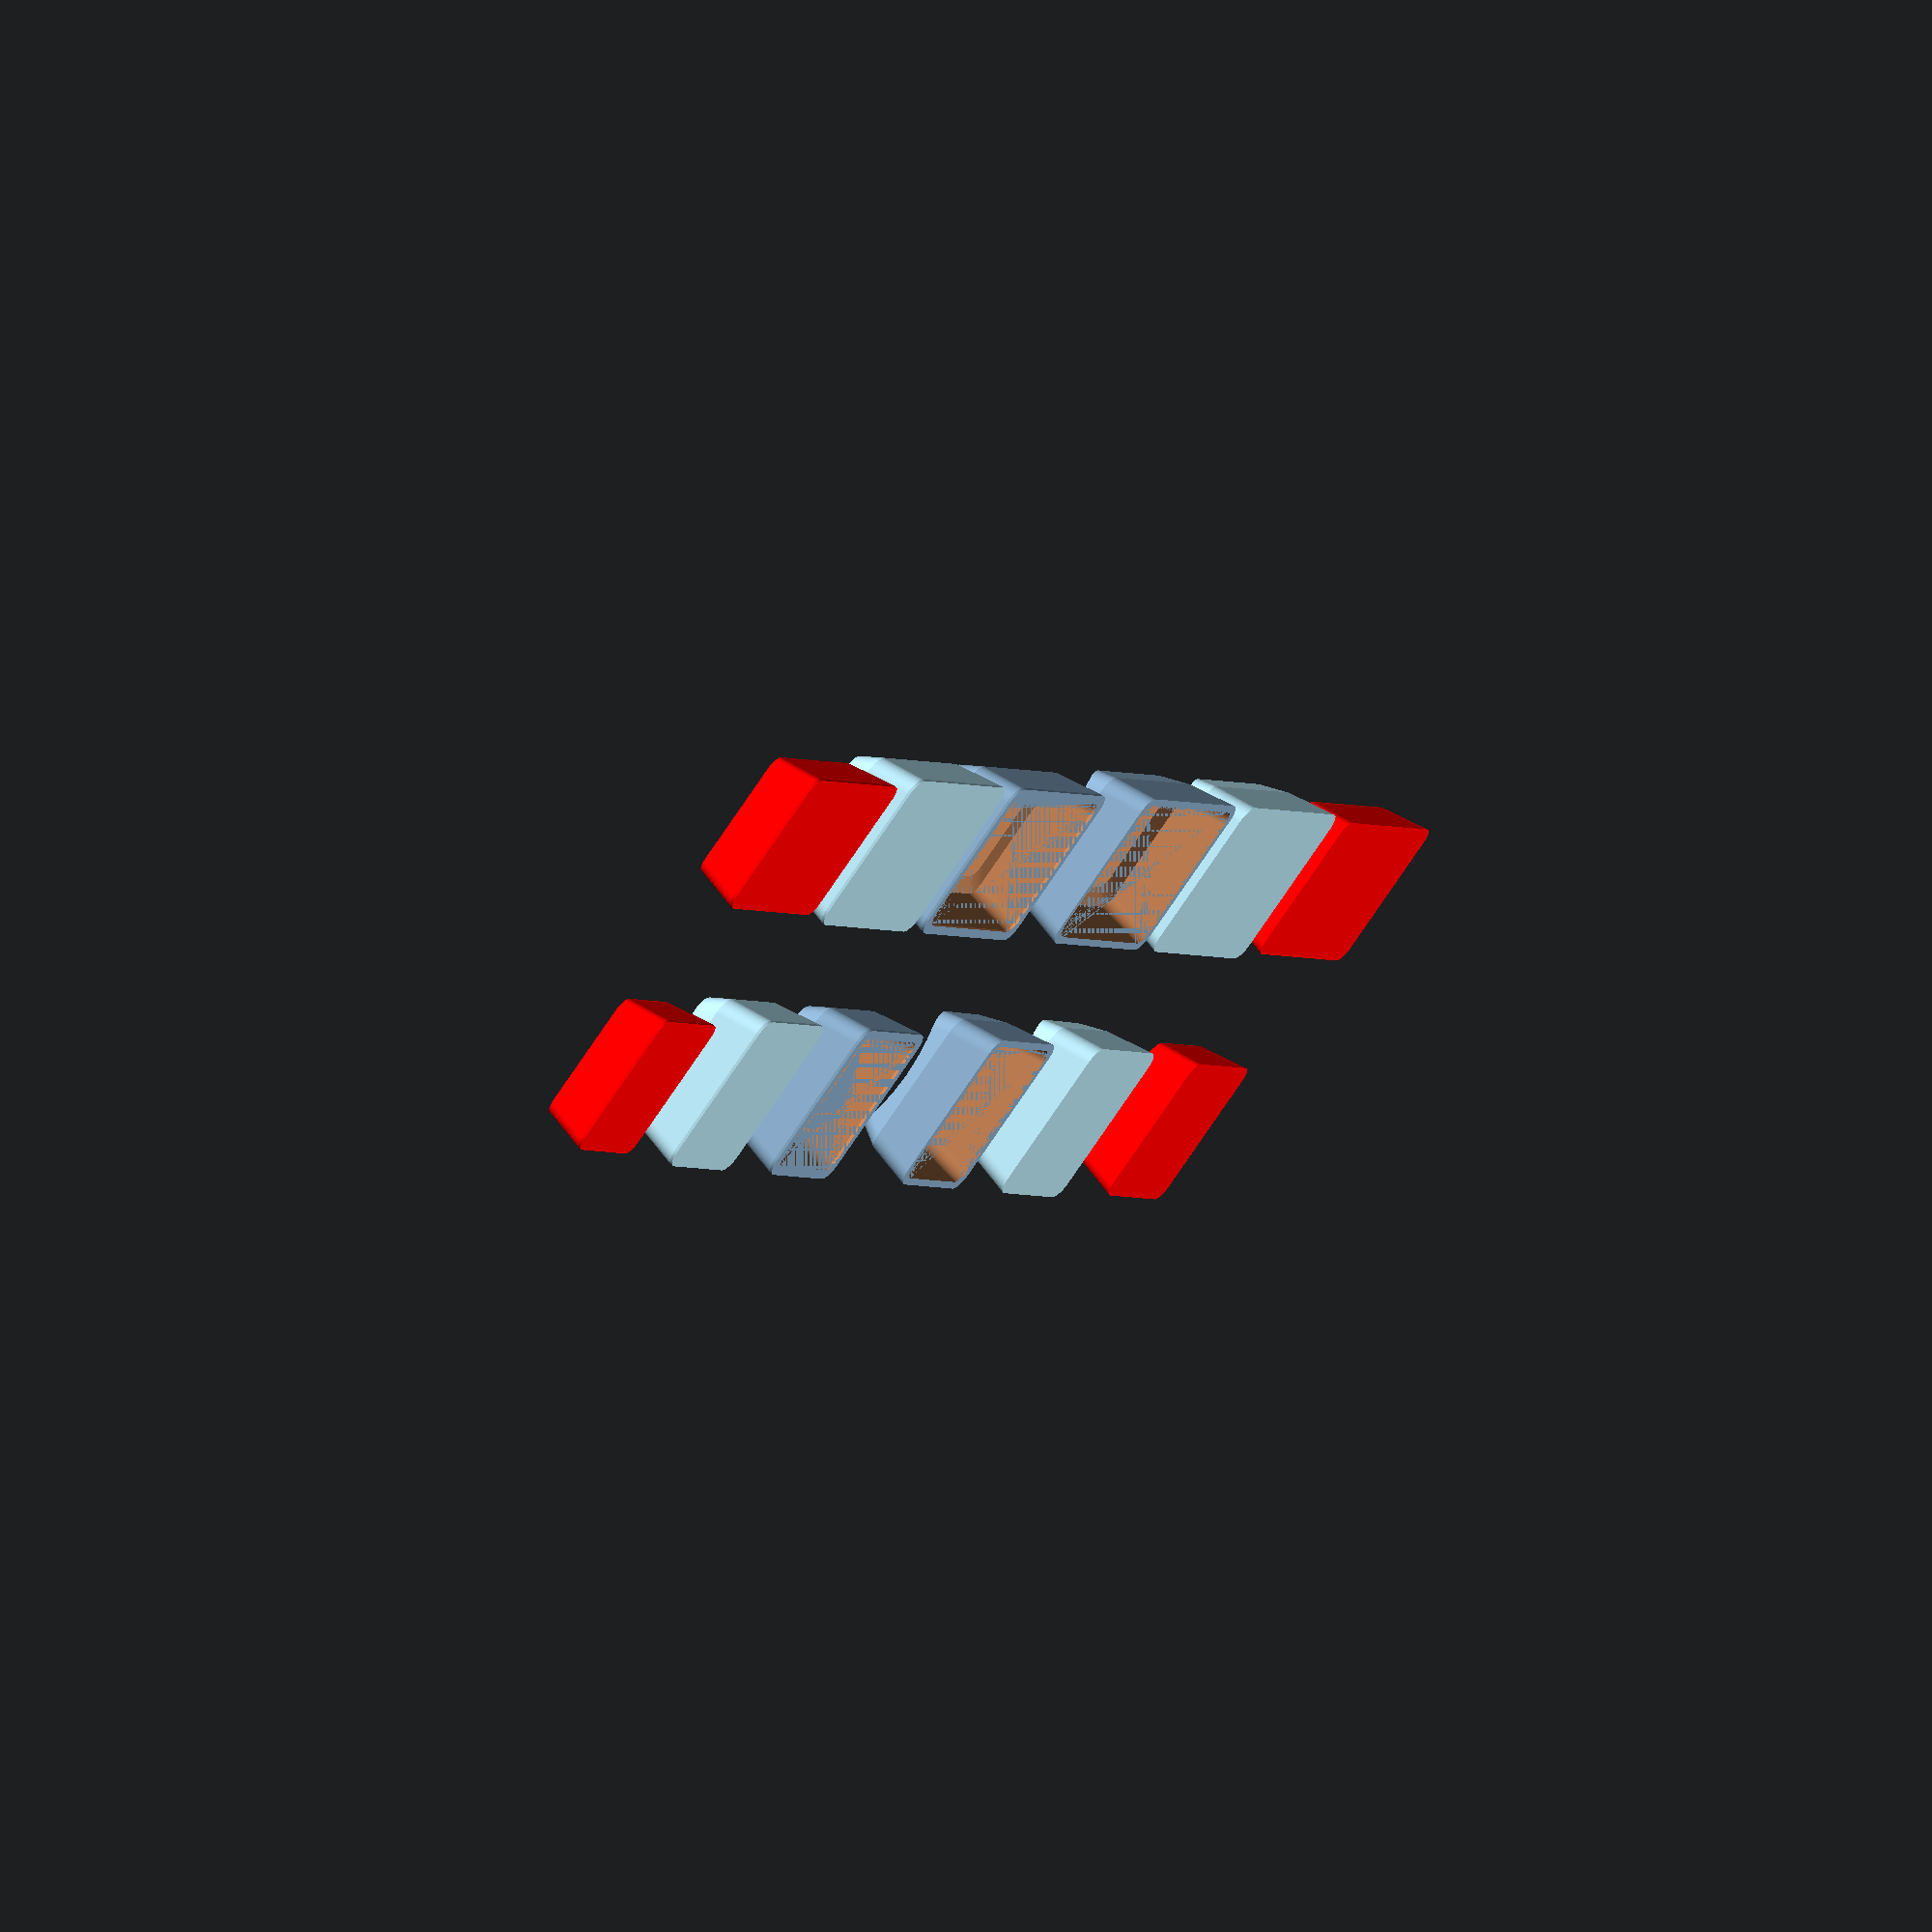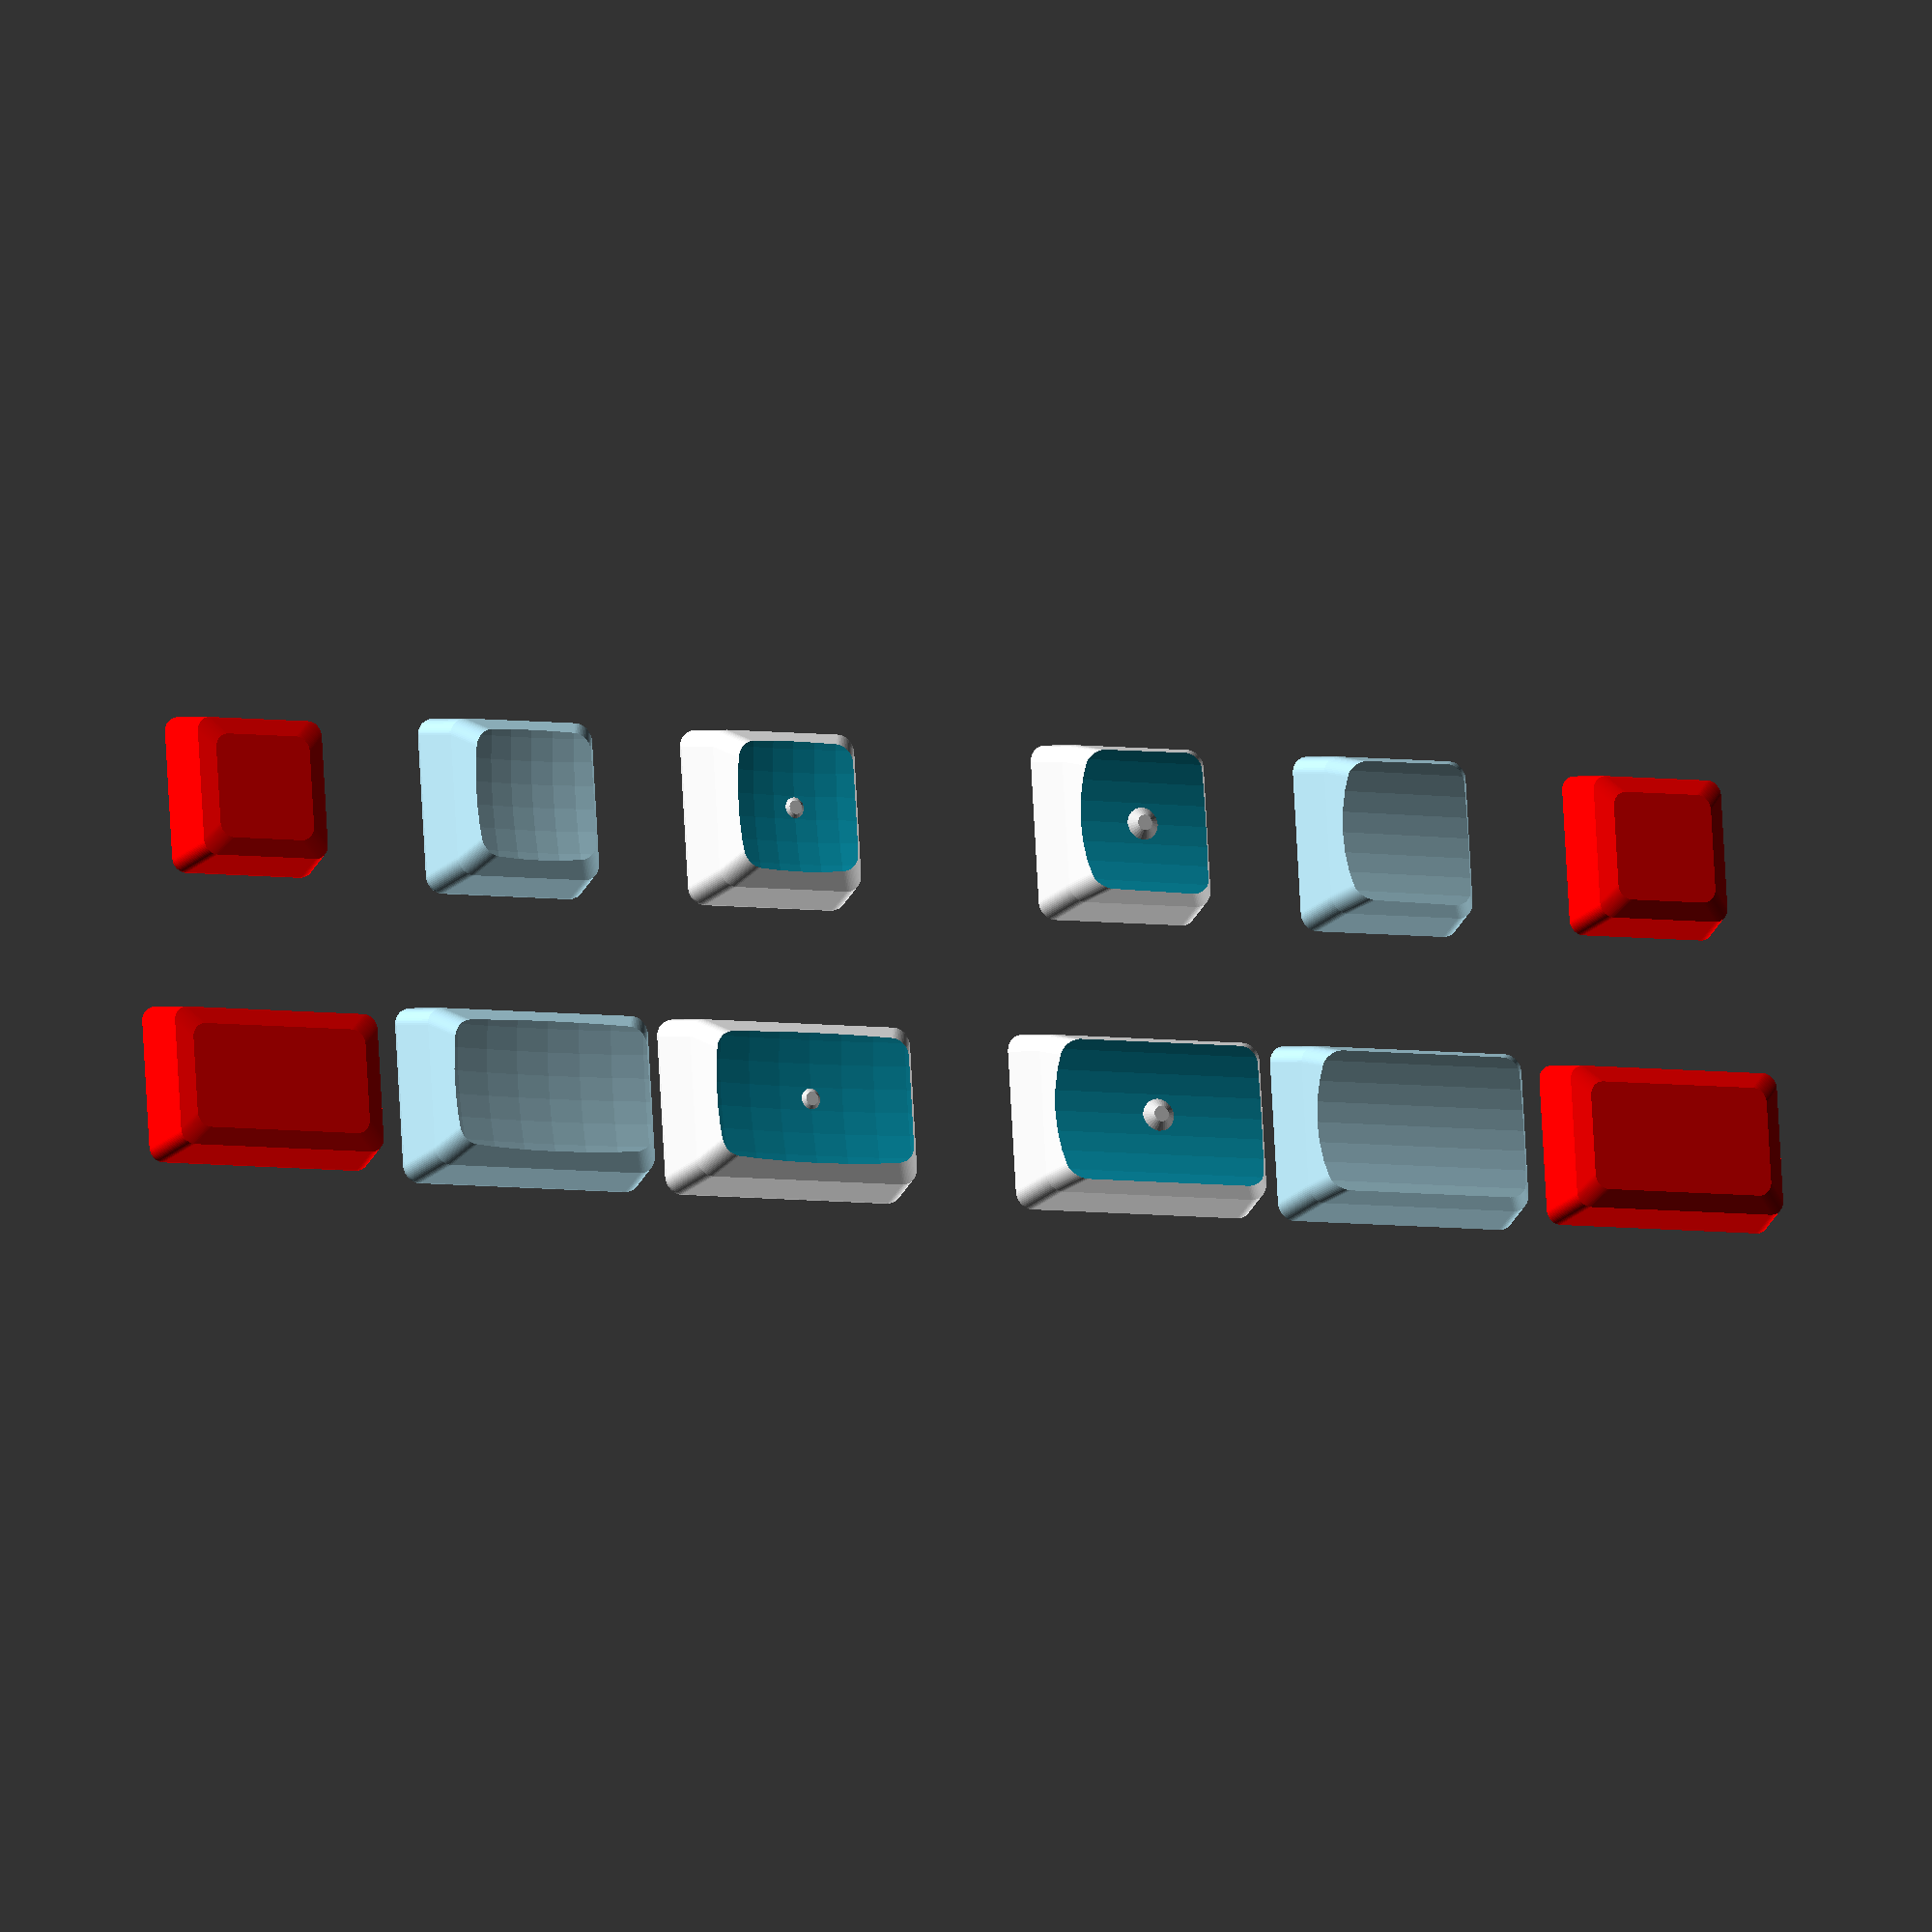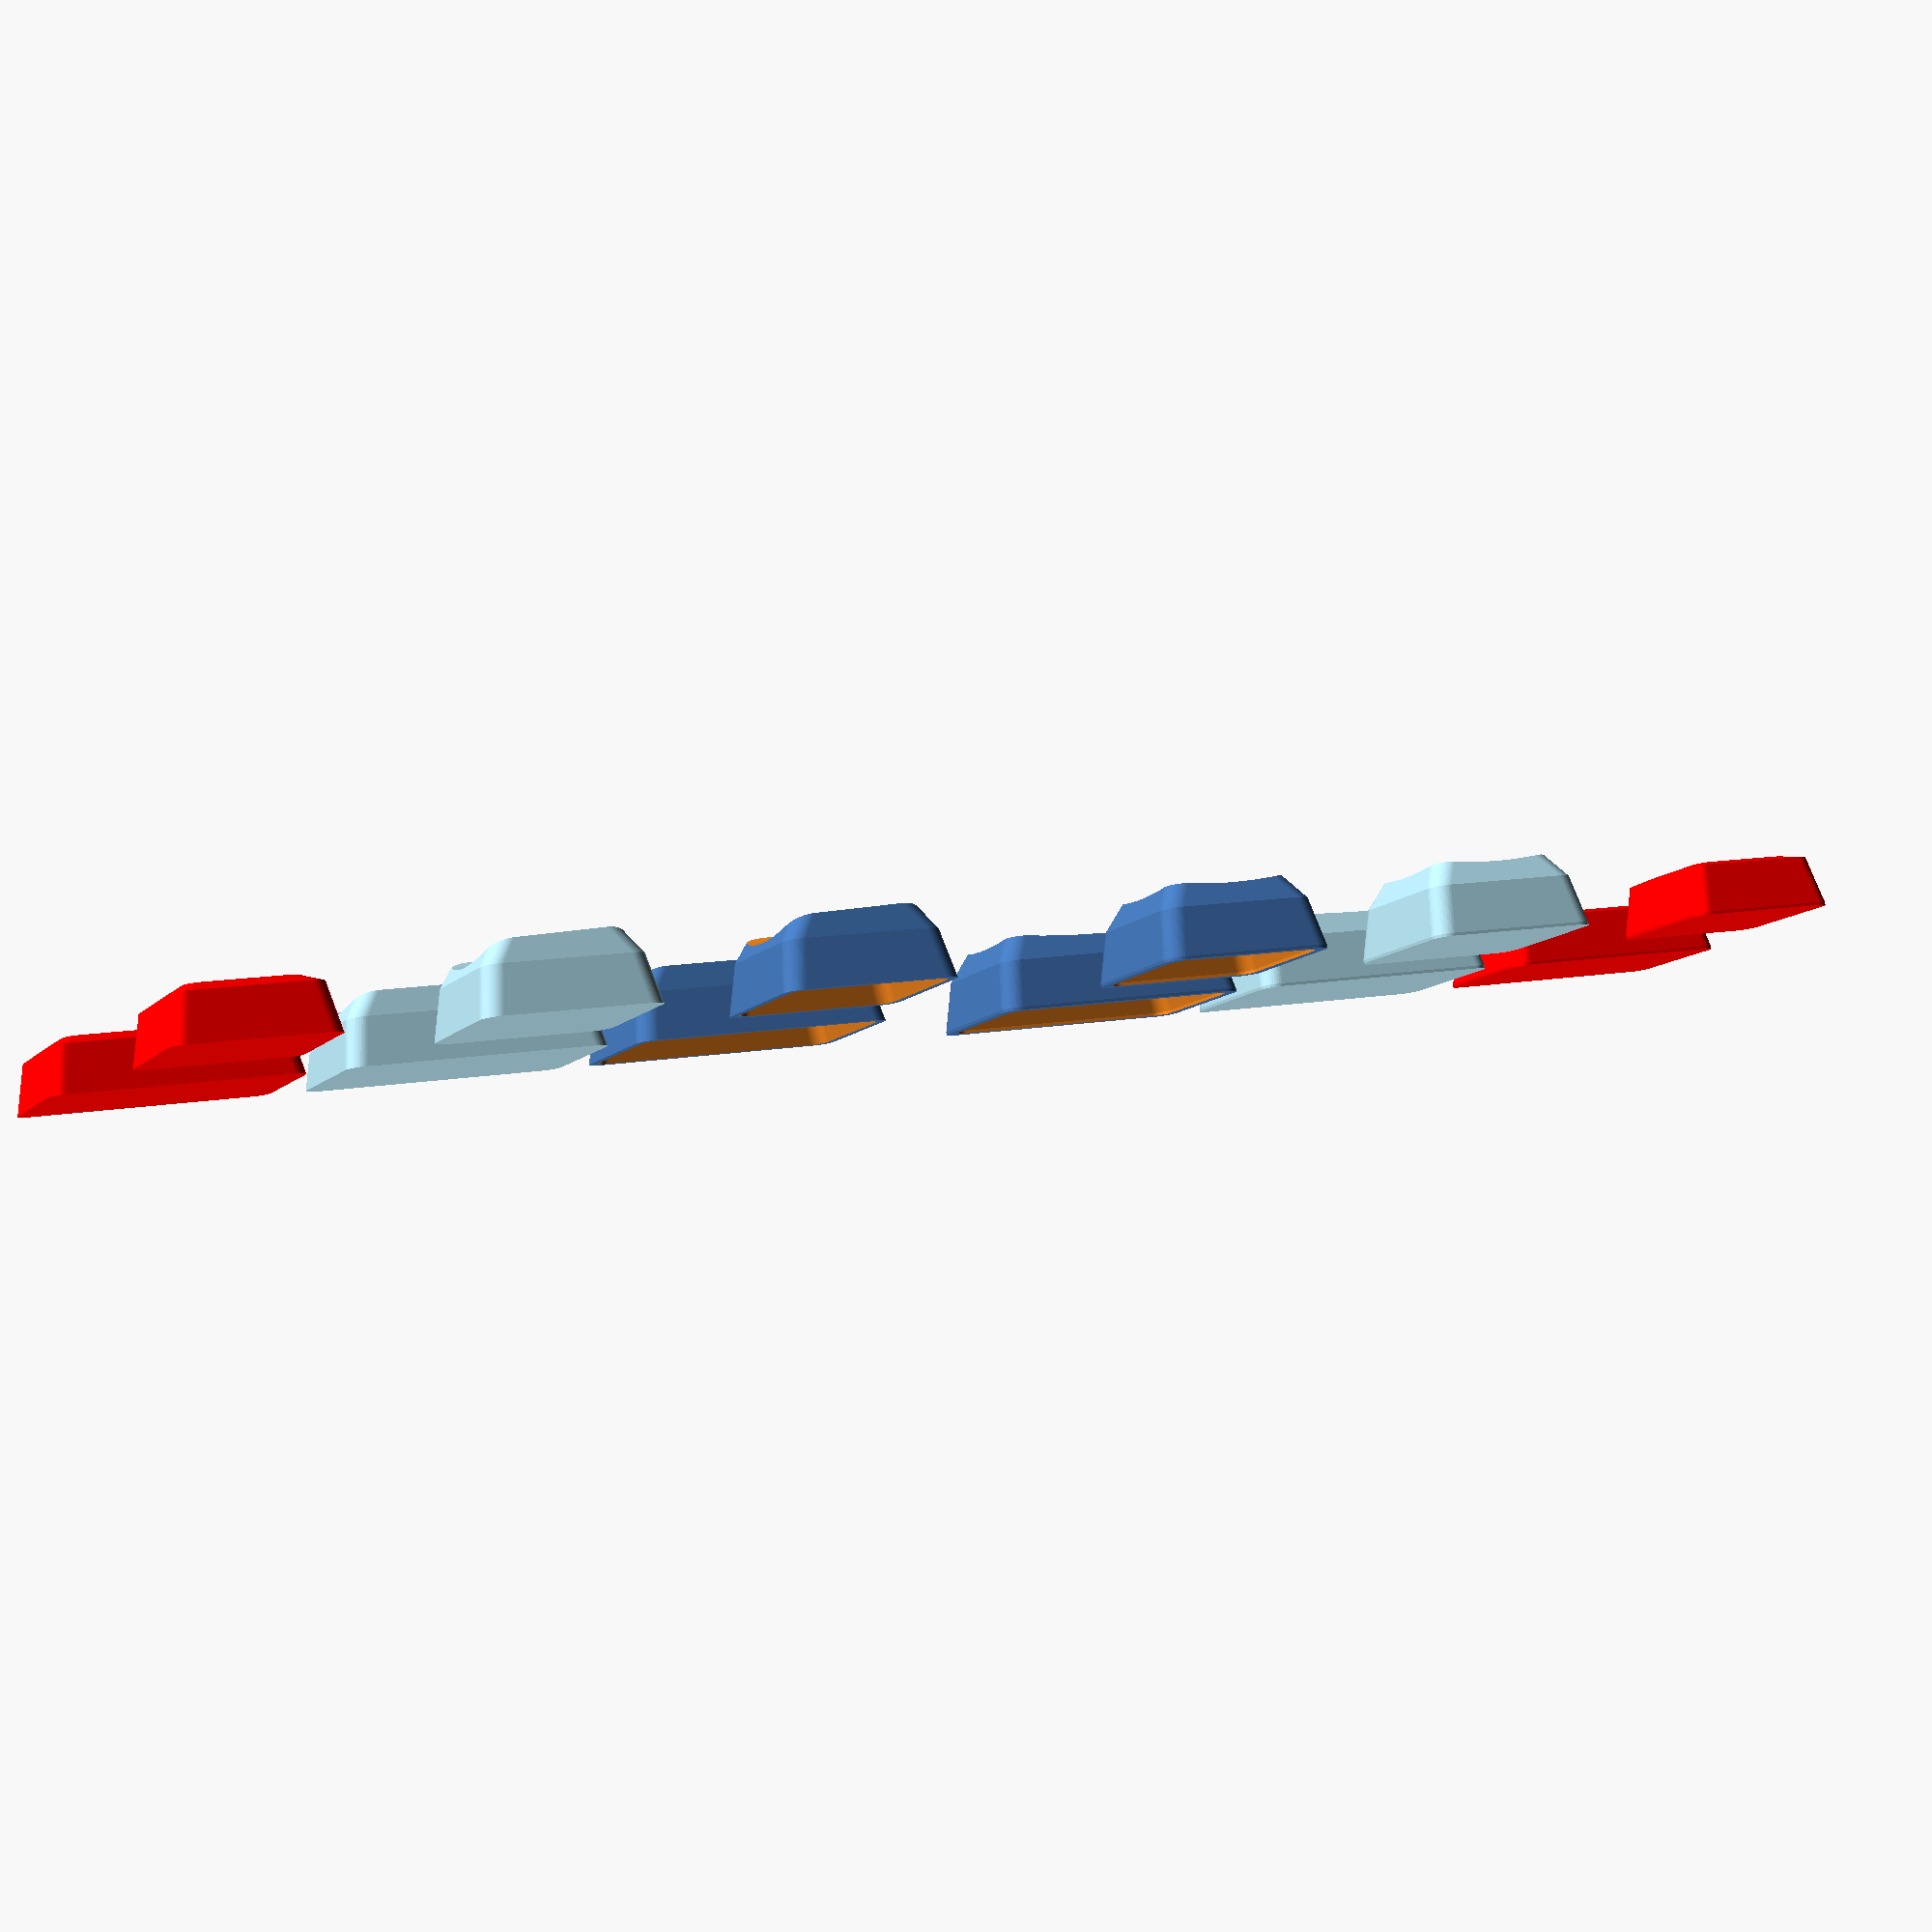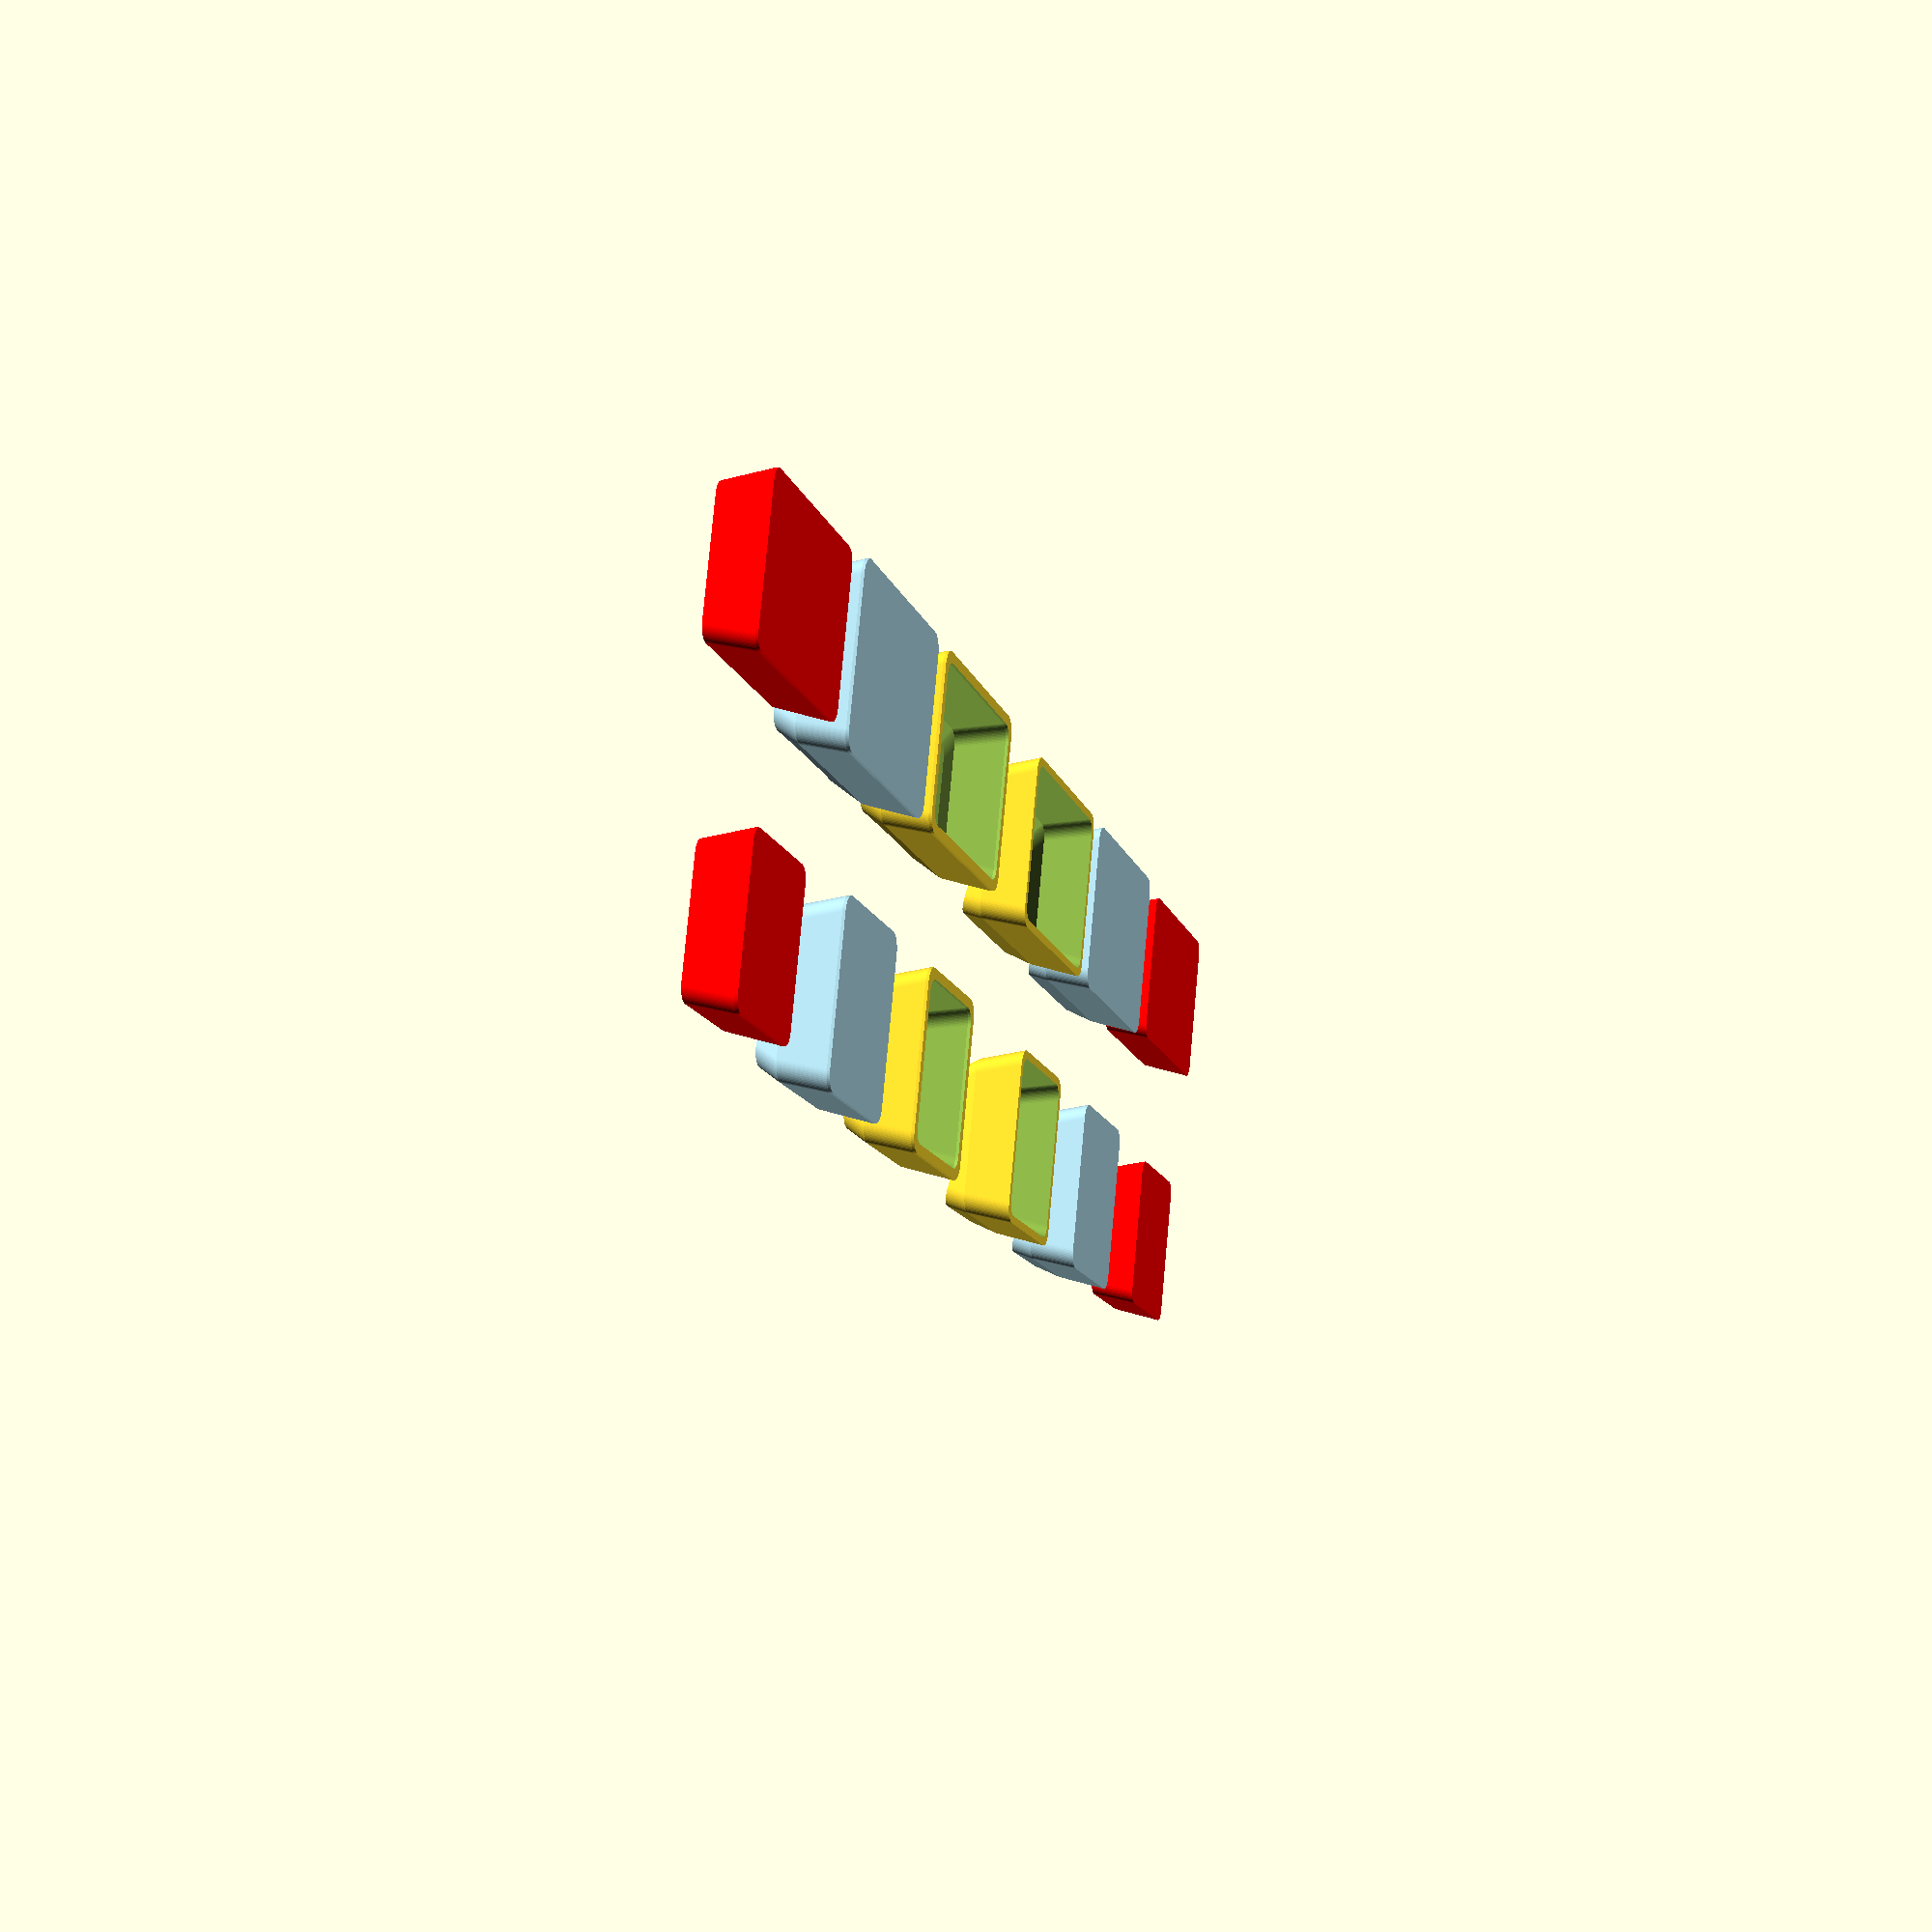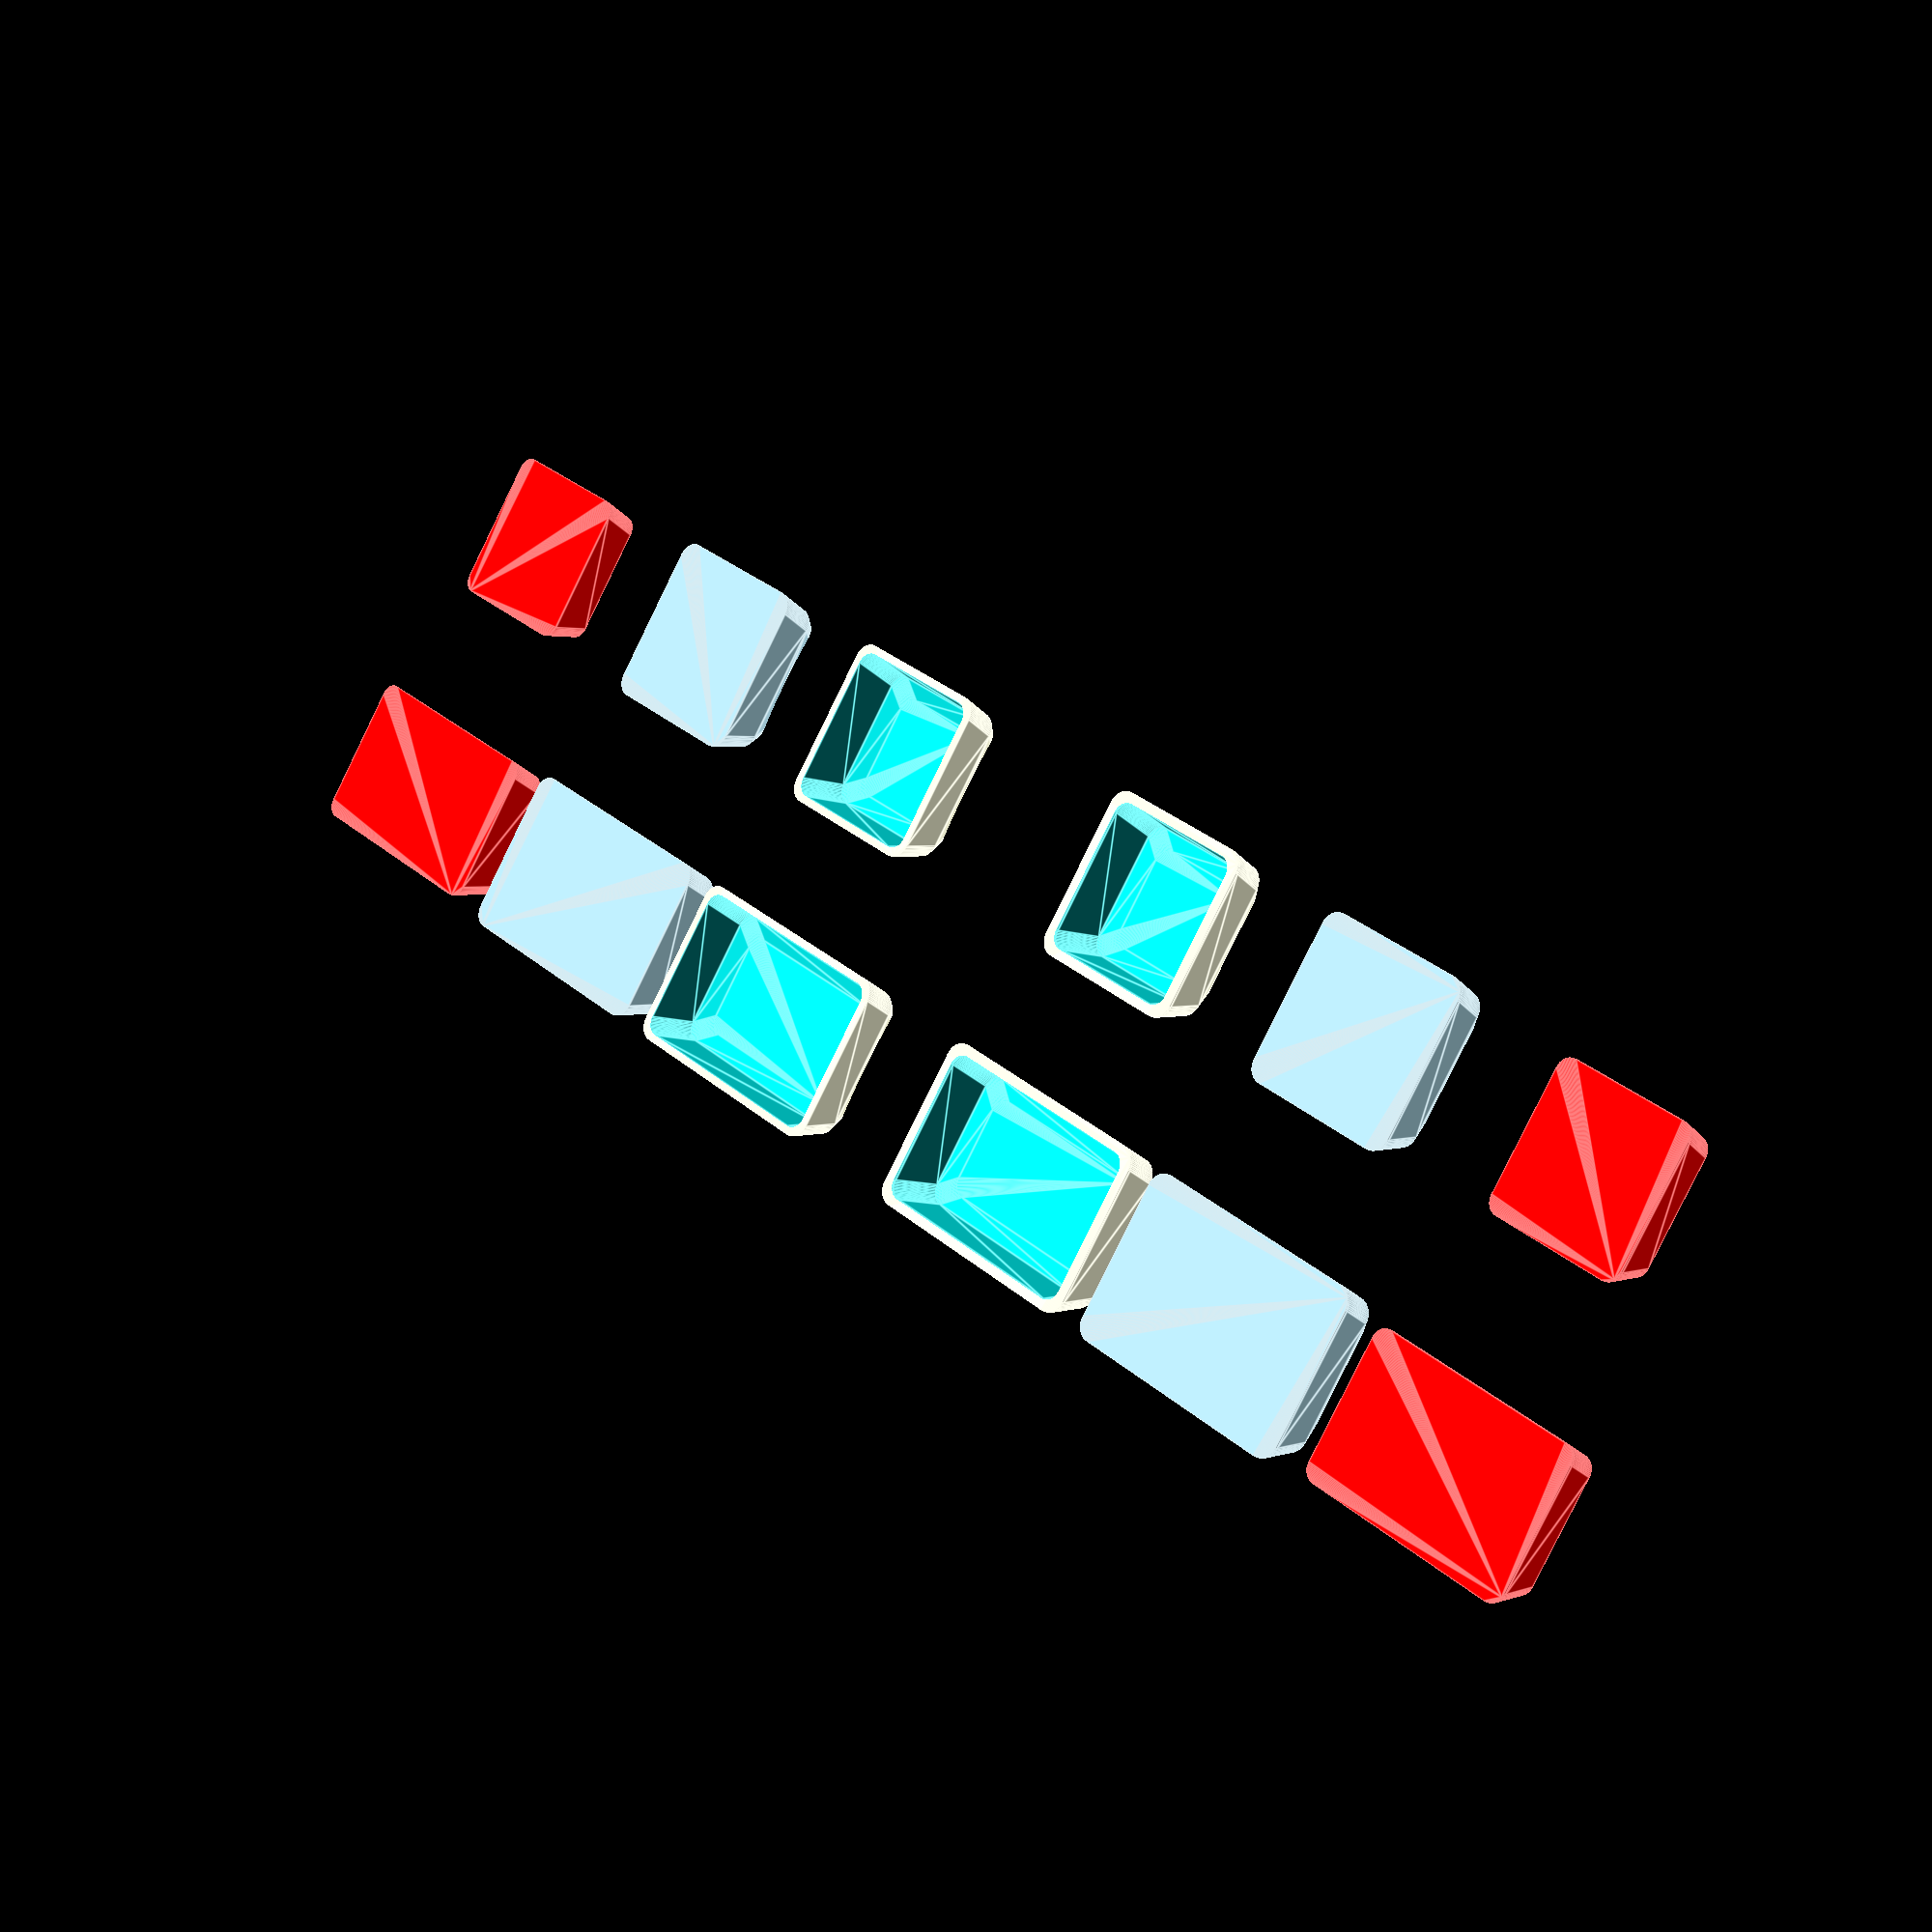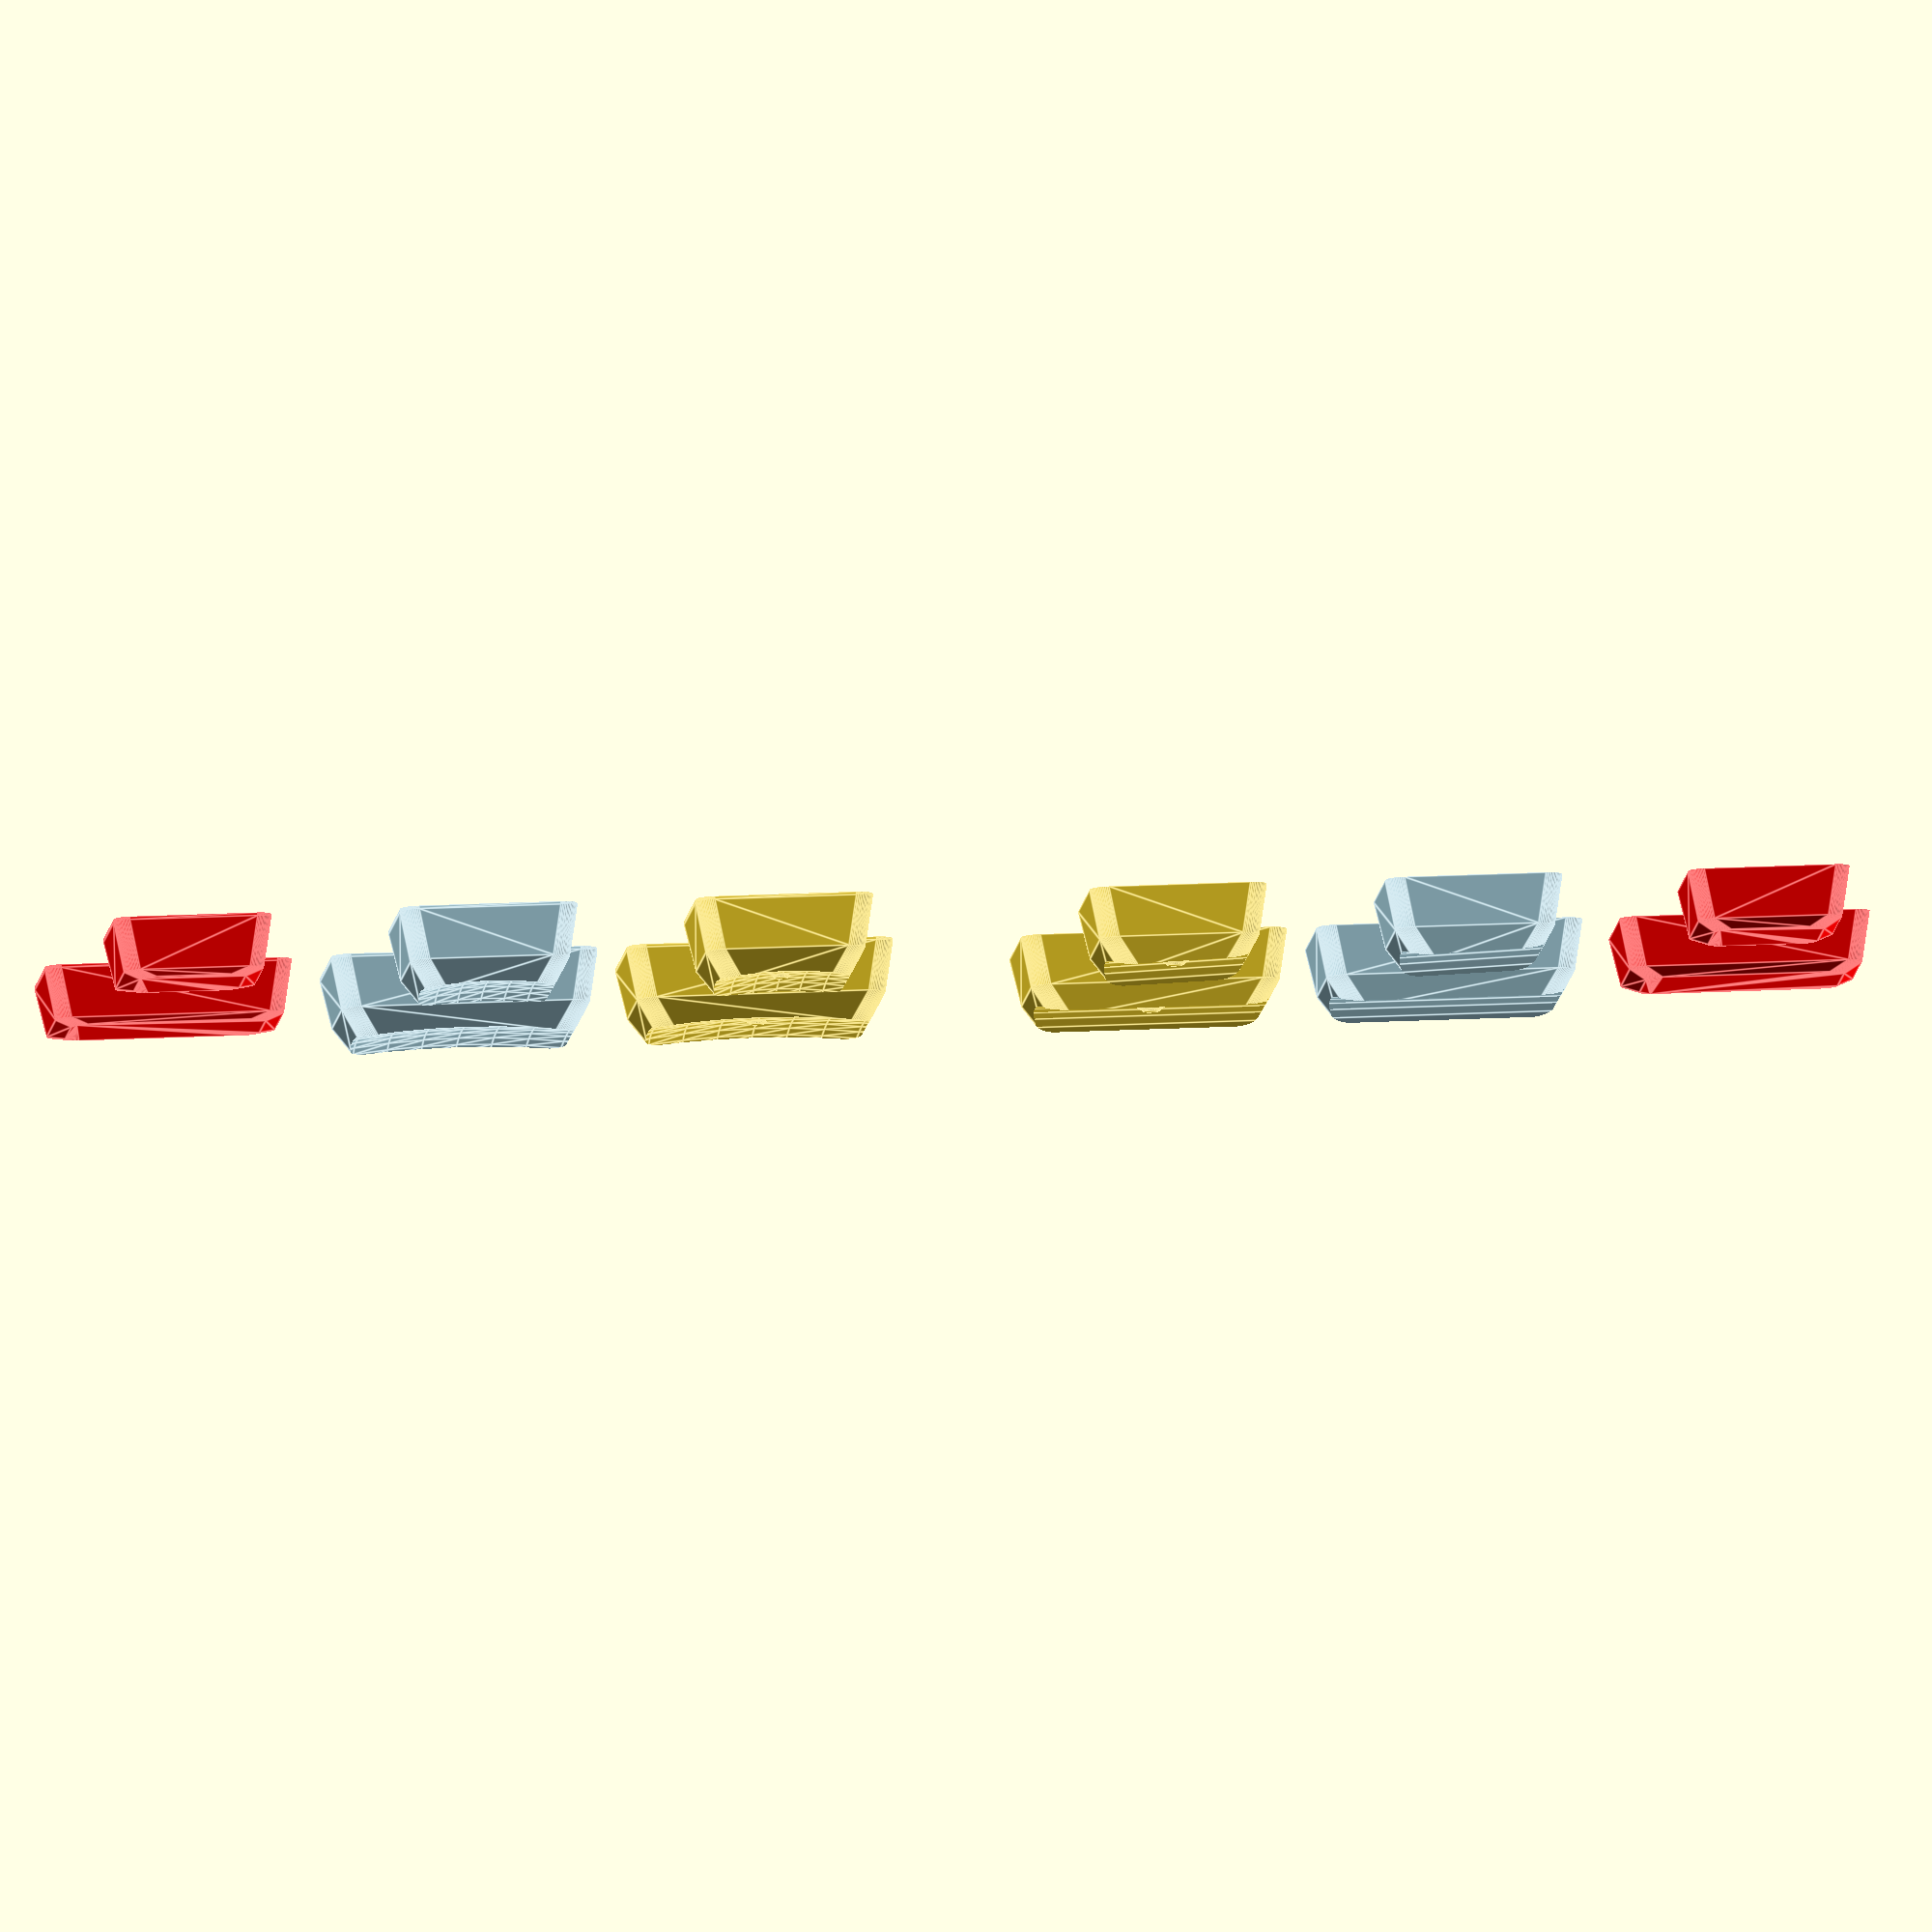
<openscad>

minDim = 0.001;

baseUnit = 18.0;
draft_deg = 20; // Large taper for easier mold removal, Set for anything.
registration_z = 0.3;

/** Rounded rectangle
*/
module roundedRect (width, height, radius) {
  x = width/2-radius;
  y = height/2-radius;
  hull() {
    translate([-x, -y, 0]) circle(r=radius, $fn=64);
    translate([-x,  y, 0]) circle(r=radius, $fn=64);
    translate([ x, -y, 0]) circle(r=radius, $fn=64);
    translate([ x,  y, 0]) circle(r=radius, $fn=64);
  }
}


module outerDSA (u=1.0, doBump=0) {
  // Top is smaller than base.
  xDiff = 5.3;
  yDiff = 5.3;

  topZ = 7.8;
  dishDepth = 1.2; // Bottom of dish is topZ-dishDepth above origin.
  corner_r = 1.8;

  /** dishVoidDSA Spherical cutout from the top face.
  */
  module dishVoidDSA (u=1.0) {
    r = 38;

    rotate([90, 0, 0])
    translate([0, r, 0])
    scale([u, 1, 1])
    sphere(r=r, $fn=100);
  }

  // Walls are almost straight, but edge at keycap midheight is slightly smaller
  // to make walls slant inwards (draft) for easier mold release.
  wallZ = 5.0;
  d = wallZ * tan(draft_deg); // Reduction length for draft angle.

  union() {
    difference() {
      hull() {
        linear_extrude(minDim)
        roundedRect(baseUnit*u, baseUnit, corner_r);

        translate([0, 0, wallZ])
        linear_extrude(minDim)
        roundedRect(baseUnit*u-d, baseUnit-d, corner_r);

        translate([0, 0, topZ])
        linear_extrude(minDim)
        roundedRect(baseUnit*u-xDiff, baseUnit-yDiff, corner_r);

        // Registration cutout in bottom mold half.
        translate([0, 0, -registration_z])
        linear_extrude(registration_z+minDim)
        roundedRect(baseUnit*u, baseUnit, corner_r);
      }

      translate([0, 0, topZ - dishDepth])
      dishVoidDSA(u);
    }

    // Homing bump
    // Usually on the two index finger keys (F,J on qwerty, U,H on dvorak).
    // Sometimes on DSA just a deeper dish is used.
    if (0 != doBump)
      translate([0, 0, topZ - 1.5*dishDepth])
      cylinder(h=0.9, r1=1.9, r2=0.7, center=false, $fn=32);
  }
}

module innerDSA (u=1.0) {
  wallT = 1.0; // Wall thickness
  roofT = 1.1;

  // Top is smaller than base.
  xDiff = 5.3;
  yDiff = 5.3;
  topZ = 6.6 - roofT; // outerDSA.topZ - dishDepth - roofT = 5.5

  corner_r = 1.5;

  // Walls are almost straight, but edge at keycap midheight is slightly smaller
  // to make walls slant inwards (draft) for easier mold release.
  wallZ = 5.0;
  d = wallZ * tan(draft_deg); // Reduction length for draft angle.

  hull() {
    translate([0, 0, -minDim])
    linear_extrude(minDim)
    roundedRect(baseUnit*u - 2*wallT, baseUnit - 2*wallT, corner_r);

    translate([0, 0, wallZ])
    linear_extrude(minDim)
    roundedRect(baseUnit*u-d - 2*wallT, baseUnit-d - 2*wallT, corner_r);

    translate([0, 0, topZ])
    linear_extrude(minDim)
    roundedRect(baseUnit*u-xDiff - 2*wallT, baseUnit-yDiff - 2*wallT, corner_r);

    // Registration cutout in bottom mold half.
    translate([0, 0, -minDim-registration_z])
    linear_extrude(registration_z+minDim)
    roundedRect(baseUnit*u - 2*wallT, baseUnit - 2*wallT, corner_r);
  }
}

module shellDSA (u=1.0, doBump=0) {
  difference() {
    outerDSA(u, doBump);
    innerDSA(u);
  }
}

translate([20, 0, 0])
shellDSA(1.0, 1);

translate([20, 30, 0])
shellDSA(1.5, 1);

translate([50, 0, 0])
color("lightblue")
outerDSA(1.0);

translate([50, 30, 0])
color("lightblue")
outerDSA(1.5);

translate([80, 0, 0])
color("red")
innerDSA(1.0);

translate([80, 30, 0])
color("red")
innerDSA(1.5);


module outerDCS (u=1.0, doBump=0) {
  // Top is smaller than base.
  xDiff = 6;
  yDiff = 4;

  topZ = 8.2;
  dishDepth = 1.0; // Bottom of dish is topZ-dishDepth above origin.
  corner_r = 1.8;

  /** dishVoidDCS Cylindrical cutout from the top face.
  */
  module dishVoidDCS (u=1.0) {
    r = 20;
    tilt_deg = 2.0;

    // Tilt direction is unclear for non-square, so lie cutout flat.
    if (1.0 == u)
      rotate([90-tilt_deg, 0, 90])
      translate([0, r - dishDepth, 0])
      cylinder(h=baseUnit*u+minDim, r=r, center=true, $fn=60);
    else
      rotate([90, 0, 90])
      translate([0, r - dishDepth, 0])
      cylinder(h=baseUnit*u+minDim, r=r, center=true, $fn=60);
  }

  // Walls are almost straight, but edge at keycap midheight is slightly smaller
  // to make walls slant inwards (draft) for easier mold release.
  wallZ = 5.0;
  d = wallZ * tan(draft_deg); // Reduction length for draft angle.

  union() {
    difference() {
      hull() {
        linear_extrude(minDim)
        roundedRect(baseUnit*u, baseUnit, corner_r);

        translate([0, 0, wallZ])
        linear_extrude(minDim)
        roundedRect(baseUnit*u-d, baseUnit-d, corner_r);

        translate([0, 0, topZ])
        linear_extrude(minDim)
        roundedRect(baseUnit*u-xDiff, baseUnit-yDiff, corner_r);
      }

      translate([0, 0, topZ - dishDepth])
      dishVoidDCS(u);
    }

    // Homing bump
    // Usually on the two index finger keys (F,J on qwerty, U,H on dvorak).
    // Sometimes on DSA just a deeper dish is used.
    if (0 != doBump)
      translate([0, 0, topZ - 2.1*dishDepth])
      cylinder(h=0.8, r1=1.9, r2=0.8, center=false, $fn=32);
  }
}

module innerDCS (u=1.0) {
  wallT = 0.8; // Wall thickness
  roofT = 1.3;

  // Top is smaller than base.
  xDiff = 5.3;
  yDiff = 5.3;
  topZ = 7.2 - roofT; // outerDCS.topZ - dishDepth - roofT = 6.4

  corner_r = 1.5;

  // Walls are almost straight, but edge at keycap midheight is slightly smaller
  // to make walls slant inwards (draft) for easier mold release.
  wallZ = 5.0;
  d = wallZ * tan(draft_deg); // Reduction length for draft angle.

  hull() {
    translate([0, 0, -minDim])
    linear_extrude(minDim)
    roundedRect(baseUnit*u - 2*wallT, baseUnit - 2*wallT, corner_r);

    translate([0, 0, wallZ])
    linear_extrude(minDim)
    roundedRect(baseUnit*u-d - 2*wallT, baseUnit-d - 2*wallT, corner_r);

    translate([0, 0, topZ])
    linear_extrude(minDim)
    roundedRect(baseUnit*u-xDiff - 2*wallT, baseUnit-yDiff - 2*wallT, corner_r);
  }
}

module shellDCS (u=1.0, doBump=0) {
  difference() {
    outerDCS(u, doBump);
    innerDCS(u);
  }
}


translate([-20, 0, 0])
shellDCS(1.0, 1);

translate([-20, 30, 0])
shellDCS(1.5, 1);

translate([-50, 0, 0])
color("lightblue")
outerDCS(1.0);

translate([-50, 30, 0])
color("lightblue")
outerDCS(1.5);

translate([-80, 0, 0])
color("red")
innerDCS(1.0);

translate([-80, 30, 0])
color("red")
innerDCS(1.5);

</openscad>
<views>
elev=296.1 azim=300.9 roll=130.9 proj=o view=wireframe
elev=192.4 azim=356.4 roll=207.8 proj=o view=solid
elev=276.7 azim=157.2 roll=172.2 proj=p view=wireframe
elev=171.3 azim=159.2 roll=75.2 proj=p view=wireframe
elev=15.6 azim=145.7 roll=218.7 proj=p view=edges
elev=278.8 azim=184.7 roll=357.4 proj=o view=edges
</views>
